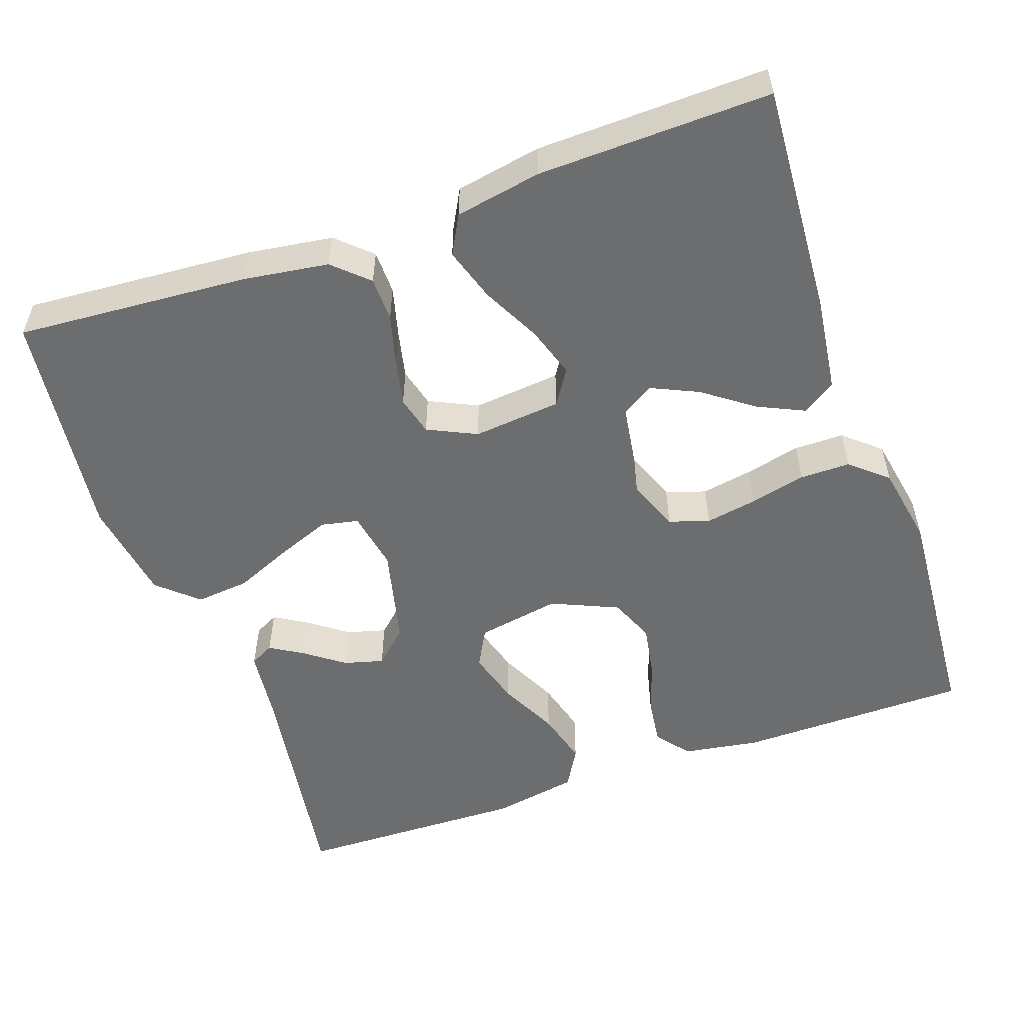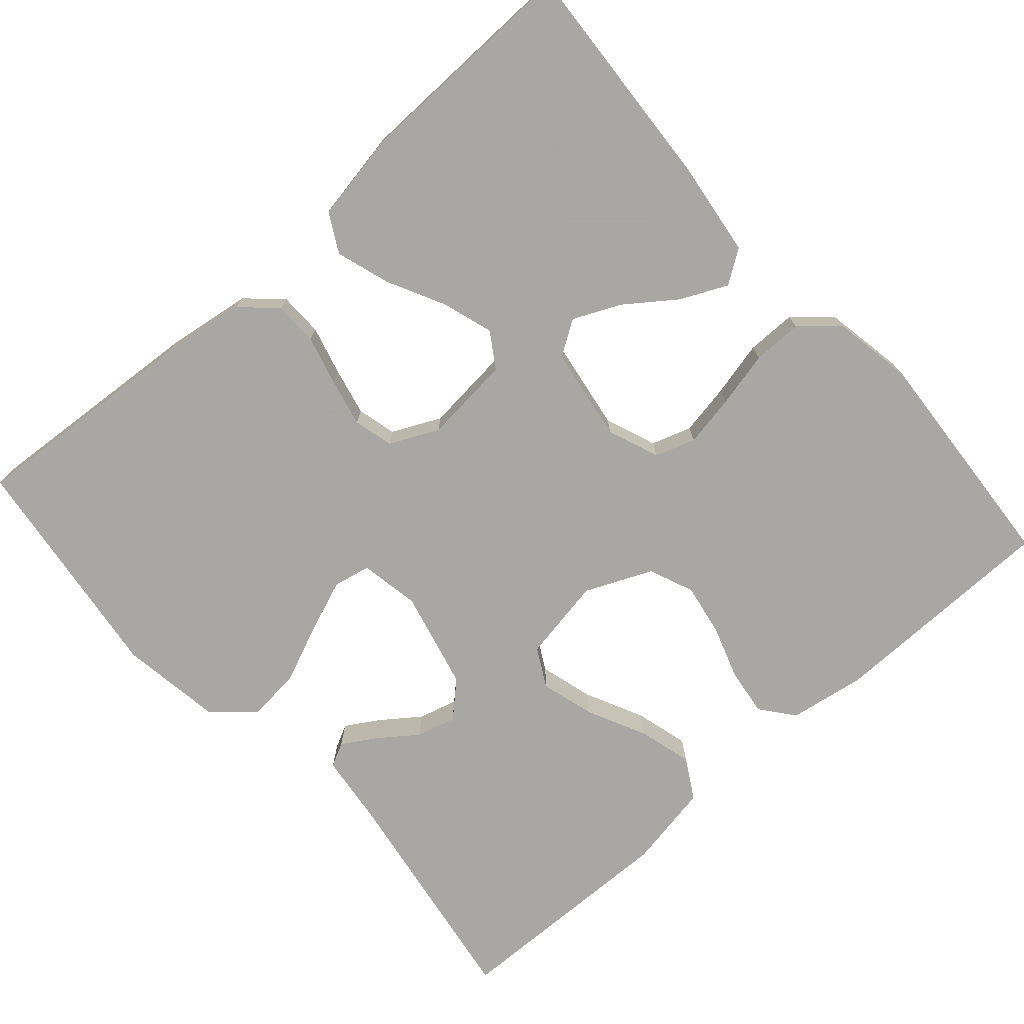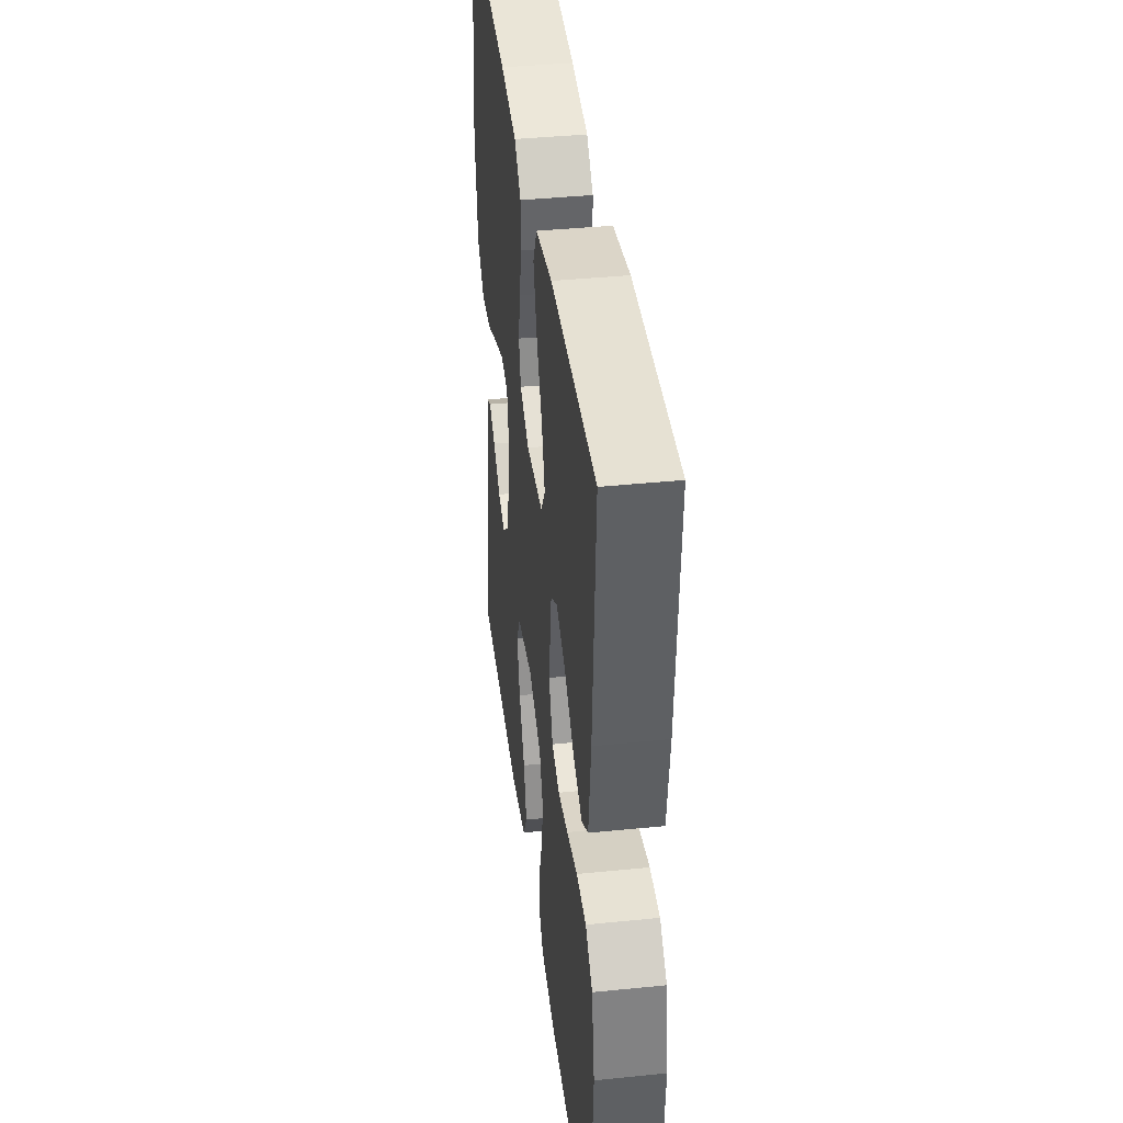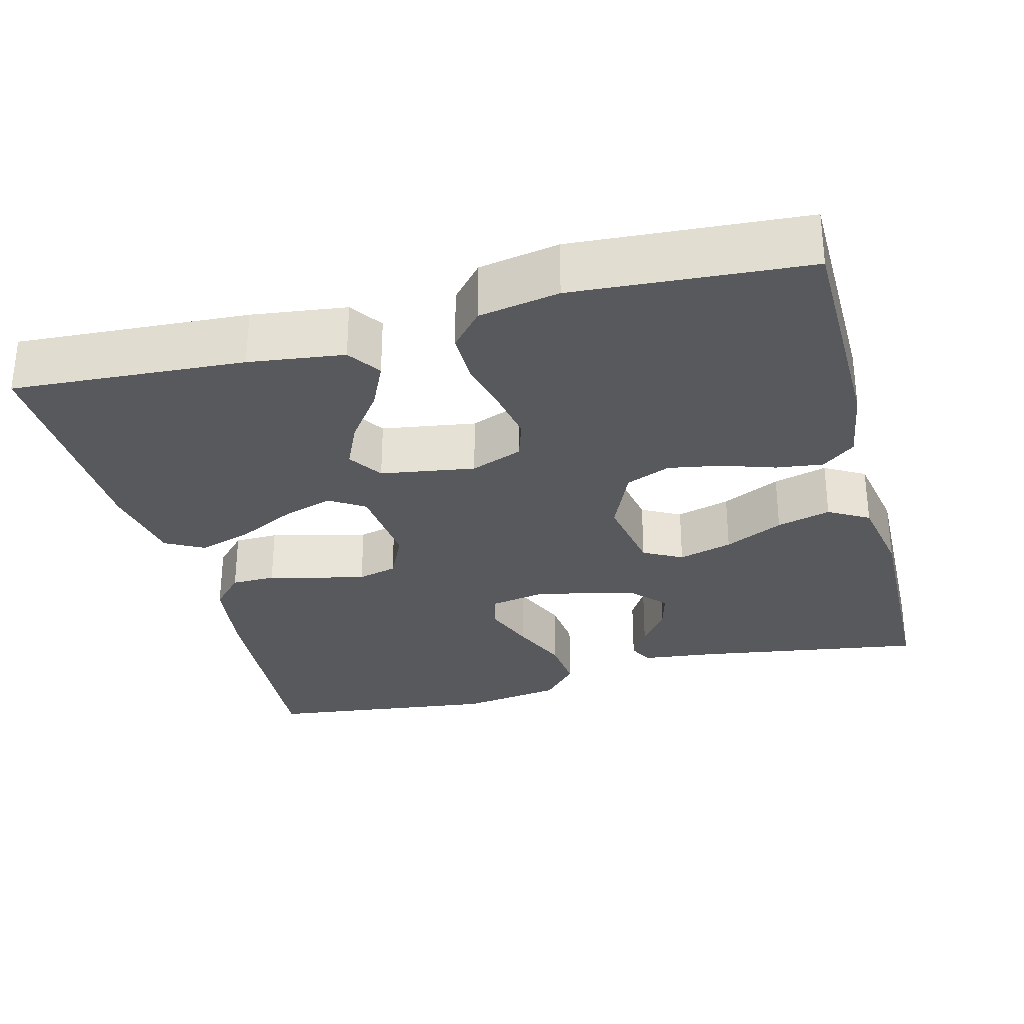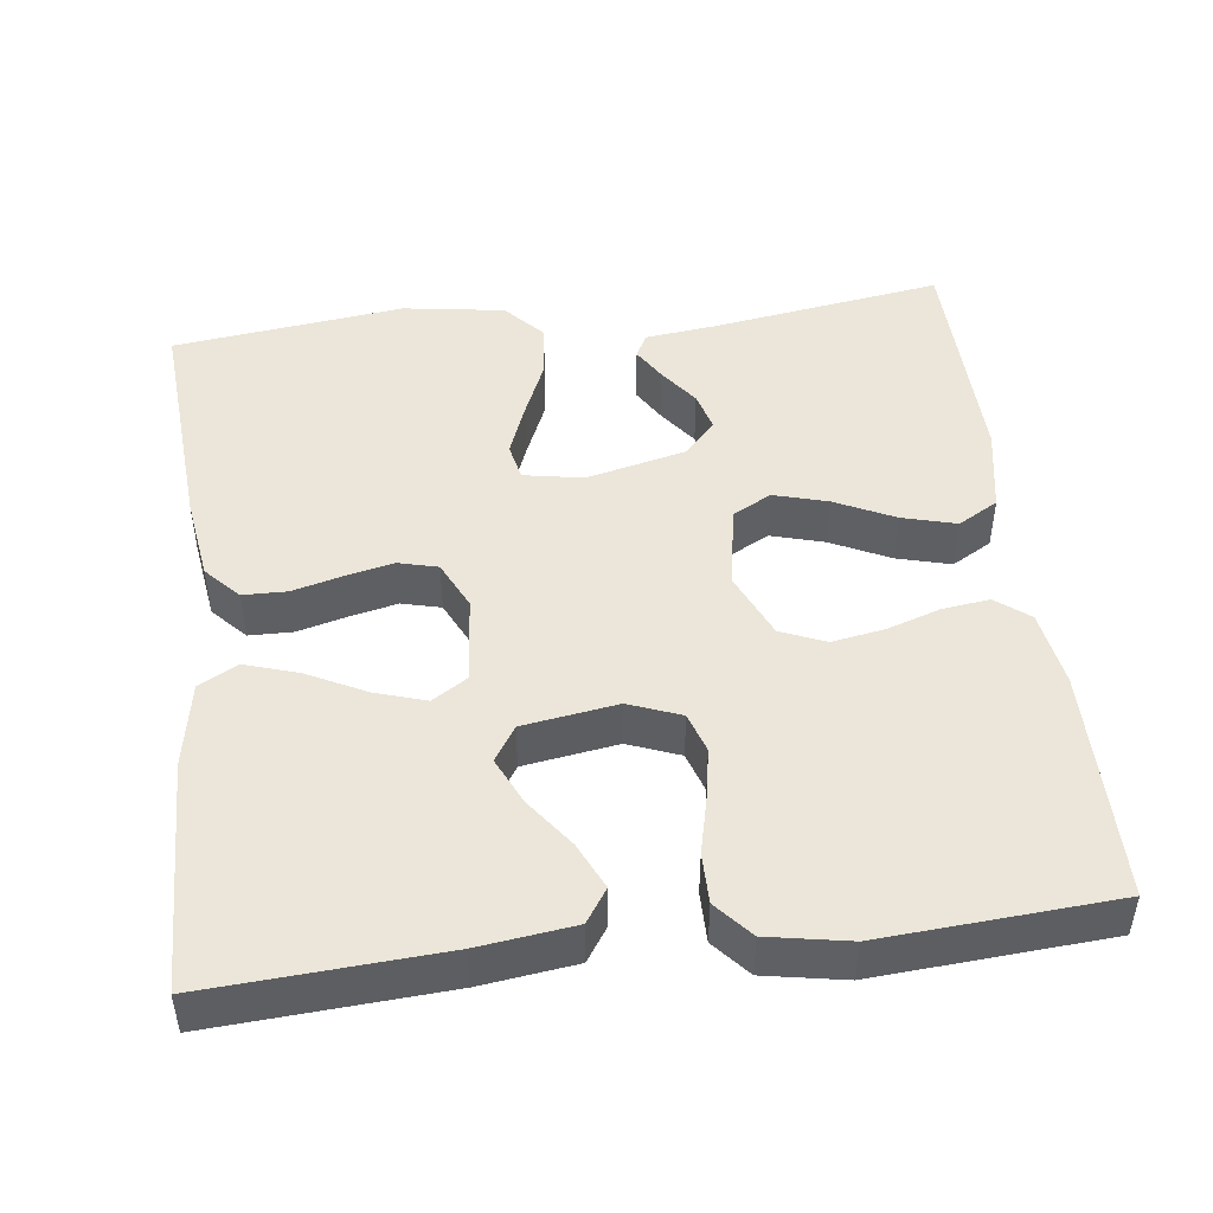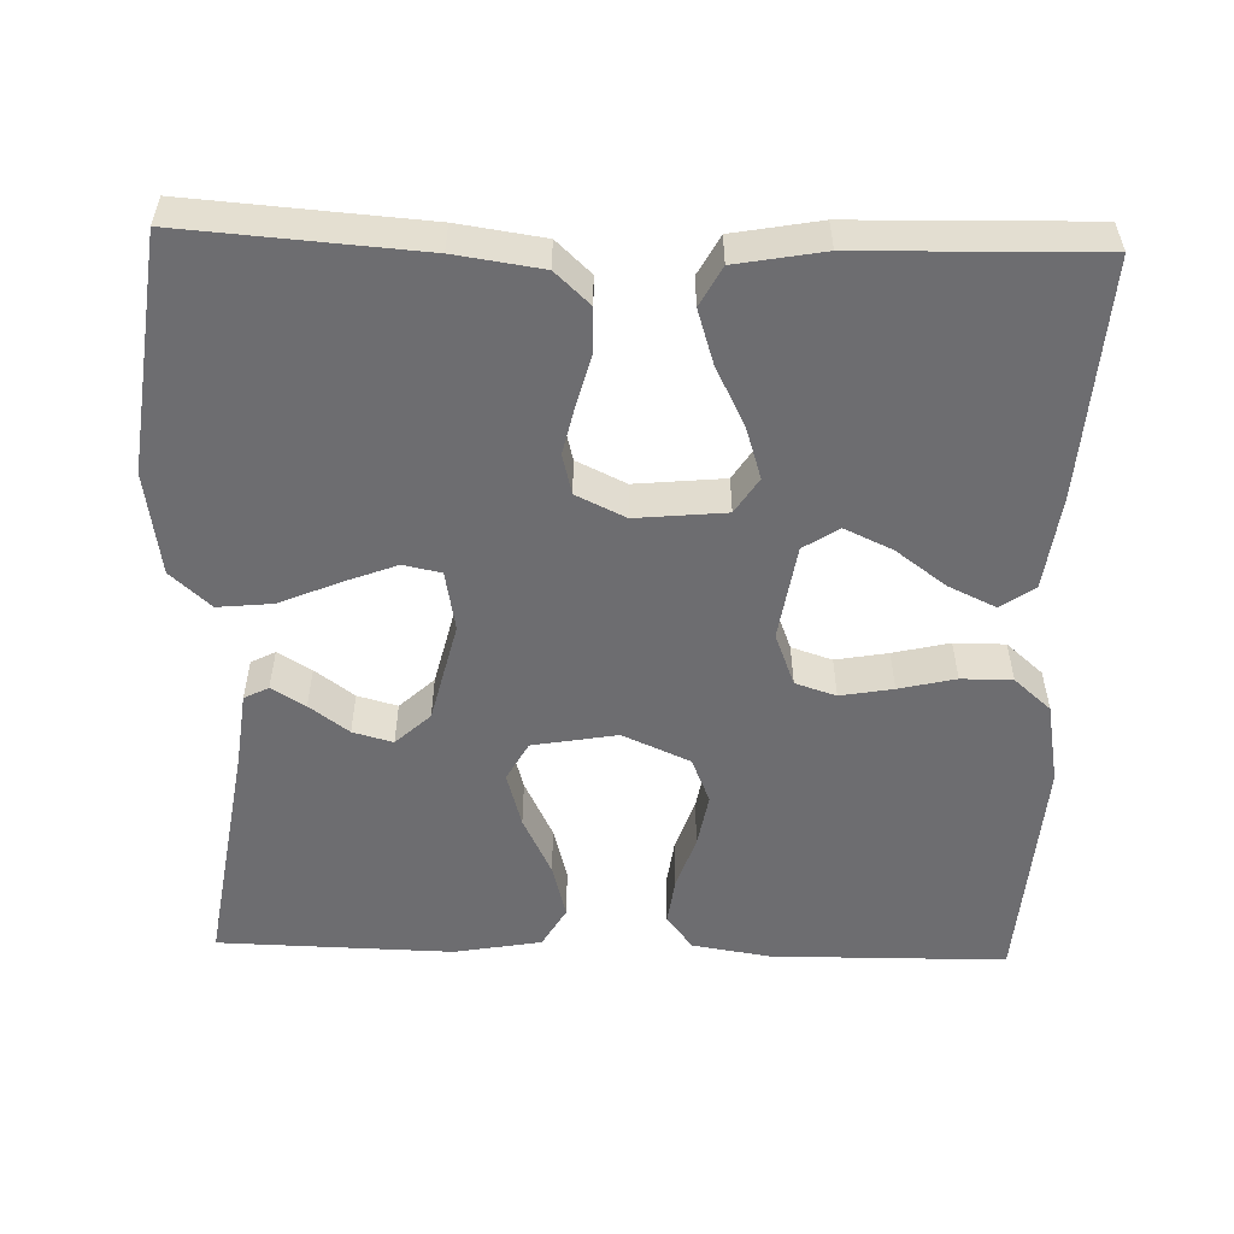
<metadata>
{"format":"obj","ext":"obj","renderer":"f3d","projection":"perspective","resolution":1024,"background":"white","views":[{"elev":-53.9,"azim":19.4,"up":"+Y"},{"elev":-74.4,"azim":41.5,"up":"+Y"},{"elev":40.0,"azim":82.9,"up":"+Z"},{"elev":-30.0,"azim":104.7,"up":"+Y"},{"elev":47.0,"azim":83.0,"up":"+Y"},{"elev":-54.1,"azim":-1.7,"up":"+Y"}]}
</metadata>
<code>
v -0.5 0.07 -0.5
v -0.453 0.07 -0.2
v -0.442 0.07 -0.108
v -0.411 0.07 -0.092
v -0.368 0.07 -0.118
v -0.318 0.07 -0.155
v -0.267 0.07 -0.169
v -0.223 0.07 -0.128
v -0.192 0.07 0
v -0.206 0.07 0.077
v -0.254 0.07 0.087
v -0.322 0.07 0.061
v -0.397 0.07 0.029
v -0.467 0.07 0.022
v -0.518 0.07 0.068
v -0.538 0.07 0.2
v -0.5 0.07 0.5
v -0.2 0.07 0.478
v -0.09 0.07 0.462
v -0.046 0.07 0.421
v -0.045 0.07 0.364
v -0.062 0.07 0.3
v -0.076 0.07 0.238
v -0.063 0.07 0.187
v 0 0.07 0.157
v 0.114 0.07 0.168
v 0.143 0.07 0.213
v 0.122 0.07 0.279
v 0.084 0.07 0.354
v 0.062 0.07 0.423
v 0.089 0.07 0.473
v 0.2 0.07 0.493
v 0.5 0.07 0.5
v 0.481 0.07 0.2
v 0.465 0.07 0.077
v 0.422 0.07 0.048
v 0.362 0.07 0.076
v 0.298 0.07 0.123
v 0.237 0.07 0.151
v 0.192 0.07 0.122
v 0.173 0.07 0
v 0.199 0.07 -0.067
v 0.251 0.07 -0.084
v 0.318 0.07 -0.072
v 0.39 0.07 -0.055
v 0.455 0.07 -0.055
v 0.502 0.07 -0.096
v 0.521 0.07 -0.2
v 0.5 0.07 -0.5
v 0.2 0.07 -0.503
v 0.101 0.07 -0.487
v 0.067 0.07 -0.444
v 0.075 0.07 -0.383
v 0.098 0.07 -0.314
v 0.11 0.07 -0.246
v 0.086 0.07 -0.188
v 0 0.07 -0.15
v -0.108 0.07 -0.169
v -0.135 0.07 -0.219
v -0.115 0.07 -0.289
v -0.078 0.07 -0.365
v -0.059 0.07 -0.435
v -0.089 0.07 -0.487
v -0.2 0.07 -0.507
v -0.5 0 -0.5
v -0.453 0 -0.2
v -0.442 0 -0.108
v -0.411 0 -0.092
v -0.368 0 -0.118
v -0.318 0 -0.155
v -0.267 0 -0.169
v -0.223 0 -0.128
v -0.192 0 0
v -0.206 0 0.077
v -0.254 0 0.087
v -0.322 0 0.061
v -0.397 0 0.029
v -0.467 0 0.022
v -0.518 0 0.068
v -0.538 0 0.2
v -0.5 0 0.5
v -0.2 0 0.478
v -0.09 0 0.462
v -0.046 0 0.421
v -0.045 0 0.364
v -0.062 0 0.3
v -0.076 0 0.238
v -0.063 0 0.187
v 0 0 0.157
v 0.114 0 0.168
v 0.143 0 0.213
v 0.122 0 0.279
v 0.084 0 0.354
v 0.062 0 0.423
v 0.089 0 0.473
v 0.2 0 0.493
v 0.5 0 0.5
v 0.481 0 0.2
v 0.465 0 0.077
v 0.422 0 0.048
v 0.362 0 0.076
v 0.298 0 0.123
v 0.237 0 0.151
v 0.192 0 0.122
v 0.173 0 0
v 0.199 0 -0.067
v 0.251 0 -0.084
v 0.318 0 -0.072
v 0.39 0 -0.055
v 0.455 0 -0.055
v 0.502 0 -0.096
v 0.521 0 -0.2
v 0.5 0 -0.5
v 0.2 0 -0.503
v 0.101 0 -0.487
v 0.067 0 -0.444
v 0.075 0 -0.383
v 0.098 0 -0.314
v 0.11 0 -0.246
v 0.086 0 -0.188
v 0 0 -0.15
v -0.108 0 -0.169
v -0.135 0 -0.219
v -0.115 0 -0.289
v -0.078 0 -0.365
v -0.059 0 -0.435
v -0.089 0 -0.487
v -0.2 0 -0.507
f 63 64 1 2
f 60 61 62 63
f 59 60 63 2
f 58 59 2
f 57 58 2
f 51 52 53 54
f 51 54 55
f 50 51 55
f 49 50 55
f 48 49 55 56
f 44 45 46 47
f 43 44 47 48
f 42 43 48 56
f 35 36 37 38
f 35 38 39
f 34 35 39
f 33 34 39
f 32 33 39 40
f 28 29 30 31
f 27 28 31 32
f 19 20 21 22
f 19 22 23
f 18 19 23
f 17 18 23 24
f 15 16 17 24
f 12 13 14 15
f 11 12 15 24
f 3 4 5 6
f 2 3 6
f 2 6 7
f 57 2 7
f 41 42 56 57
f 41 57 7 8
f 27 32 40 41
f 26 27 41
f 25 26 41 8
f 10 11 24 25
f 9 10 25
f 8 9 25
f 66 65 128 127
f 127 126 125 124
f 66 127 124 123
f 66 123 122
f 66 122 121
f 118 117 116 115
f 119 118 115
f 119 115 114
f 119 114 113
f 120 119 113 112
f 111 110 109 108
f 112 111 108 107
f 120 112 107 106
f 102 101 100 99
f 103 102 99
f 103 99 98
f 103 98 97
f 104 103 97 96
f 95 94 93 92
f 96 95 92 91
f 86 85 84 83
f 87 86 83
f 87 83 82
f 88 87 82 81
f 88 81 80 79
f 79 78 77 76
f 88 79 76 75
f 70 69 68 67
f 70 67 66
f 71 70 66
f 71 66 121
f 121 120 106 105
f 72 71 121 105
f 105 104 96 91
f 105 91 90
f 72 105 90 89
f 89 88 75 74
f 89 74 73
f 89 73 72
f 1 65 66 2
f 2 66 67 3
f 3 67 68 4
f 4 68 69 5
f 5 69 70 6
f 6 70 71 7
f 7 71 72 8
f 8 72 73 9
f 9 73 74 10
f 10 74 75 11
f 11 75 76 12
f 12 76 77 13
f 13 77 78 14
f 14 78 79 15
f 15 79 80 16
f 16 80 81 17
f 17 81 82 18
f 18 82 83 19
f 19 83 84 20
f 20 84 85 21
f 21 85 86 22
f 22 86 87 23
f 23 87 88 24
f 24 88 89 25
f 25 89 90 26
f 26 90 91 27
f 27 91 92 28
f 28 92 93 29
f 29 93 94 30
f 30 94 95 31
f 31 95 96 32
f 32 96 97 33
f 33 97 98 34
f 34 98 99 35
f 35 99 100 36
f 36 100 101 37
f 37 101 102 38
f 38 102 103 39
f 39 103 104 40
f 40 104 105 41
f 41 105 106 42
f 42 106 107 43
f 43 107 108 44
f 44 108 109 45
f 45 109 110 46
f 46 110 111 47
f 47 111 112 48
f 48 112 113 49
f 49 113 114 50
f 50 114 115 51
f 51 115 116 52
f 52 116 117 53
f 53 117 118 54
f 54 118 119 55
f 55 119 120 56
f 56 120 121 57
f 57 121 122 58
f 58 122 123 59
f 59 123 124 60
f 60 124 125 61
f 61 125 126 62
f 62 126 127 63
f 63 127 128 64
f 64 128 65 1

</code>
